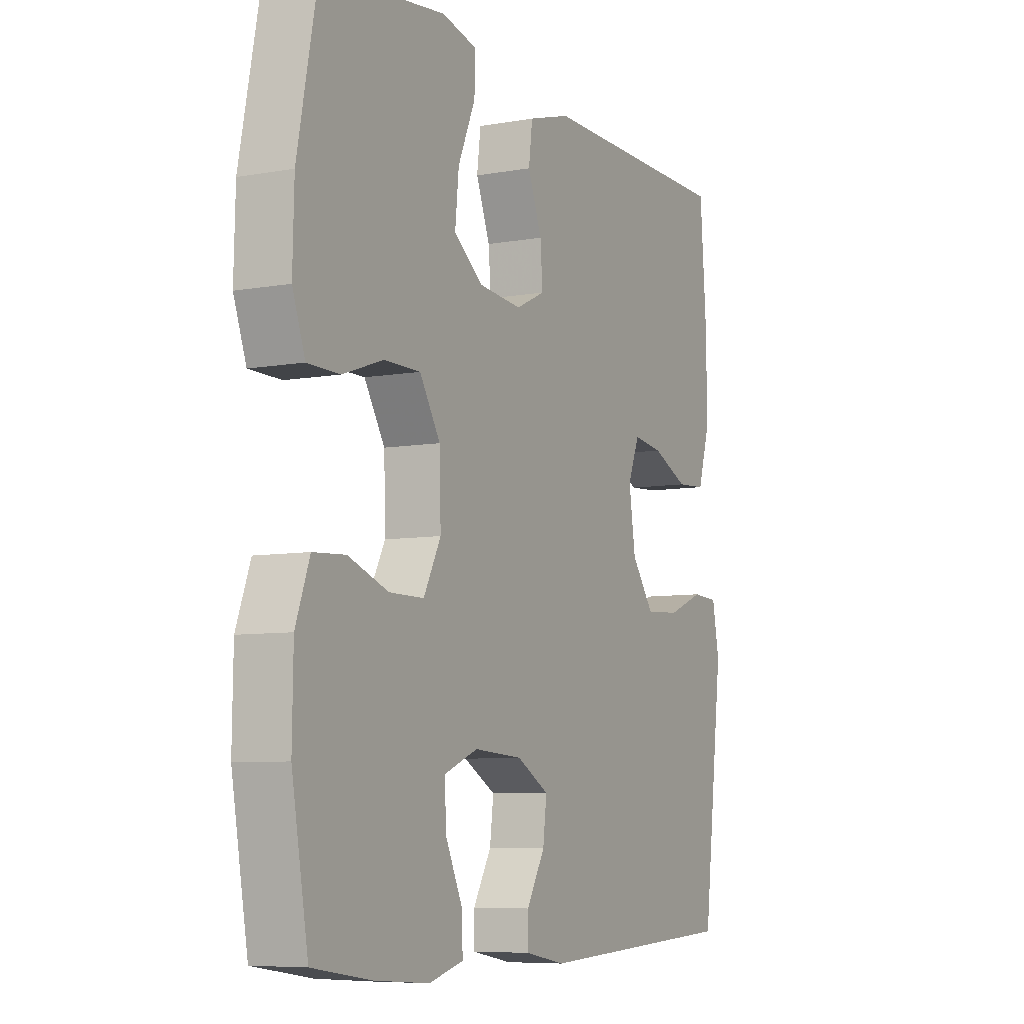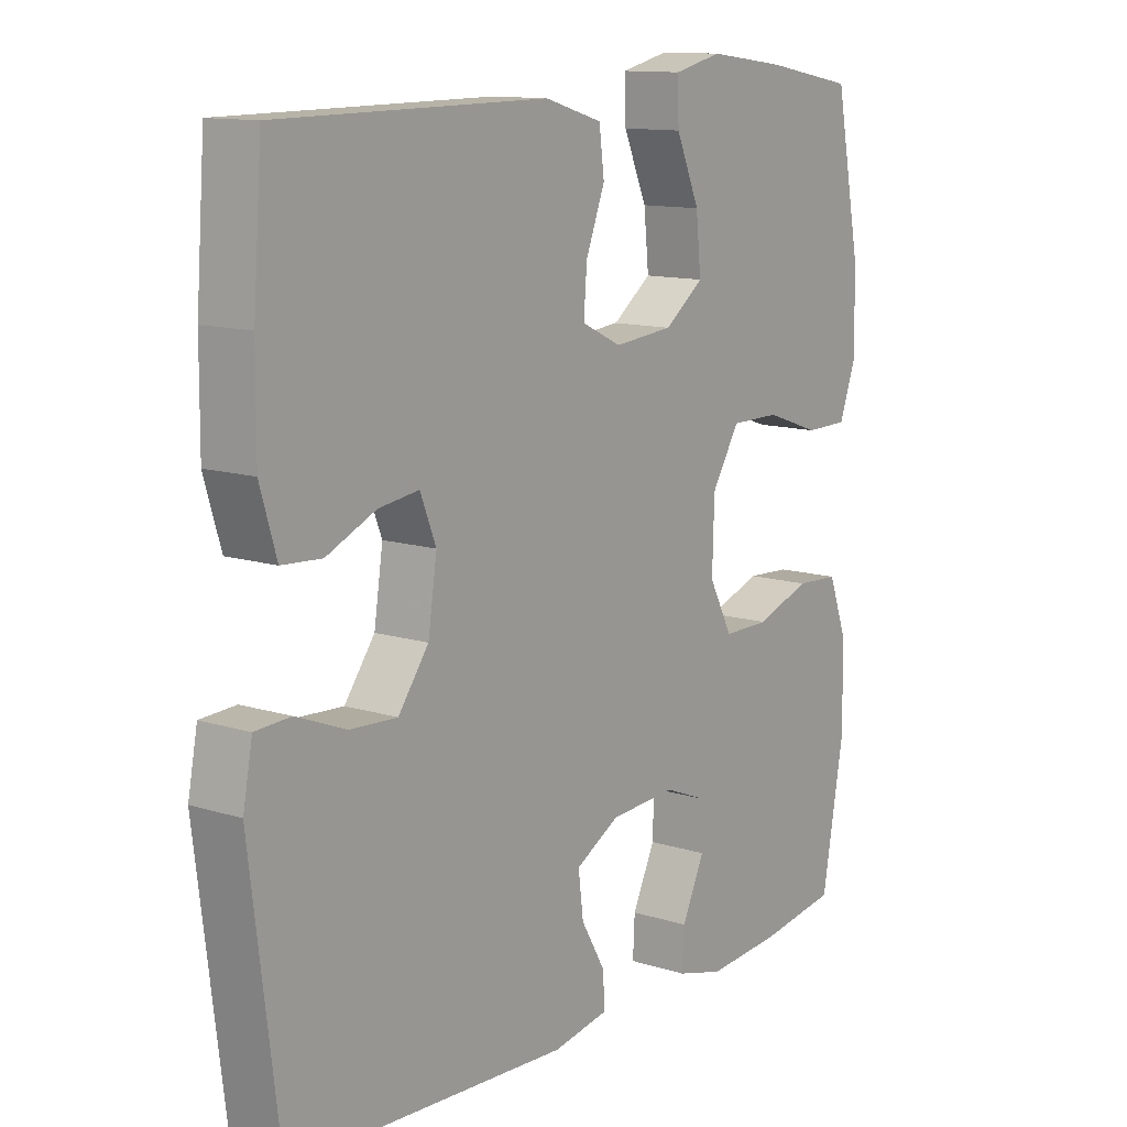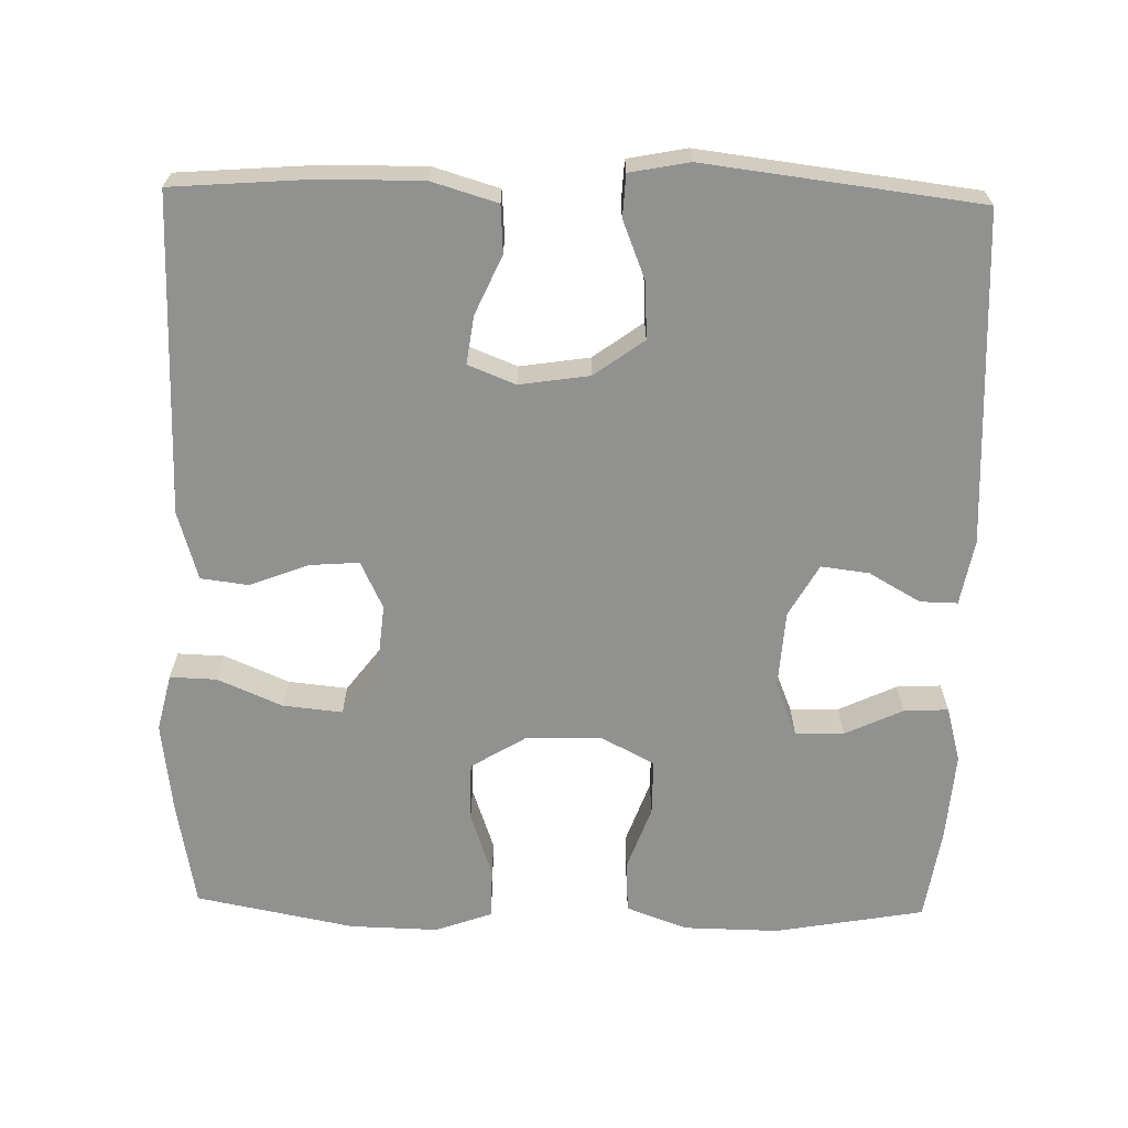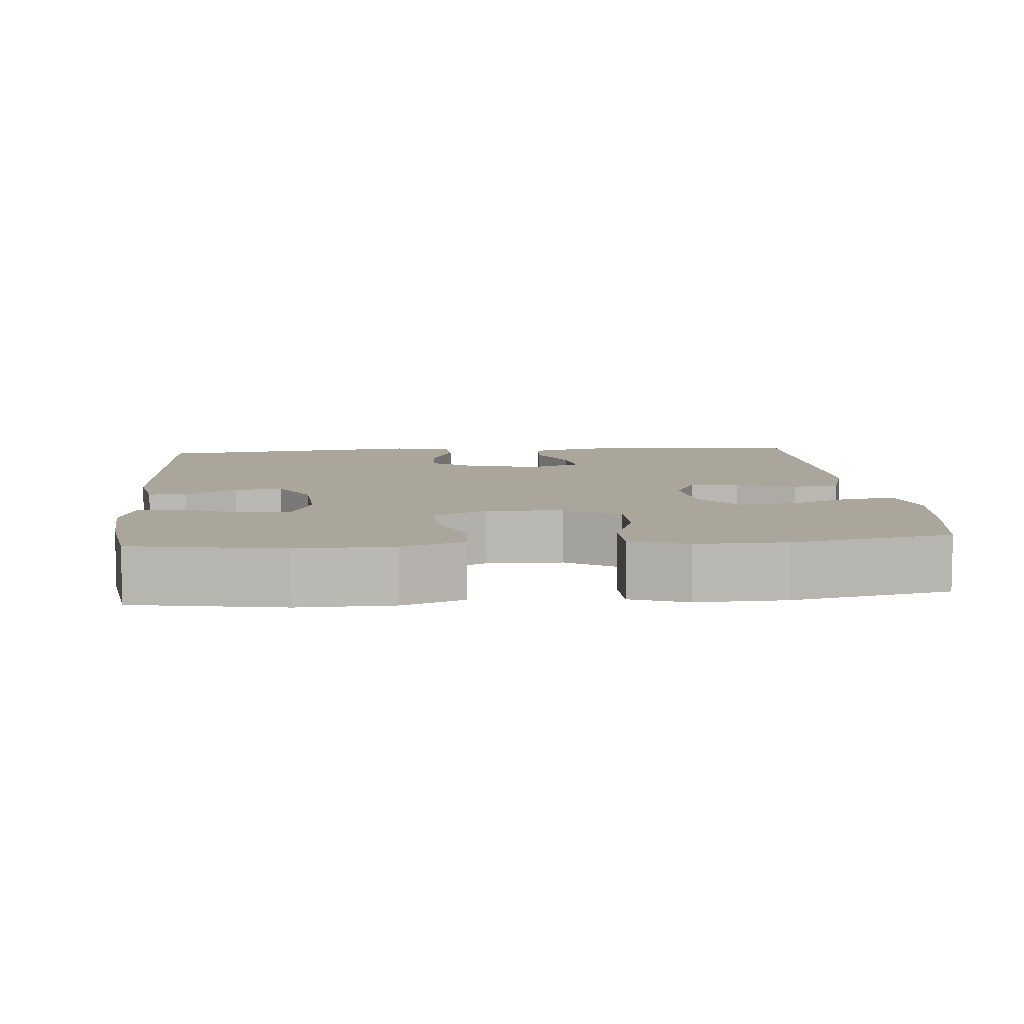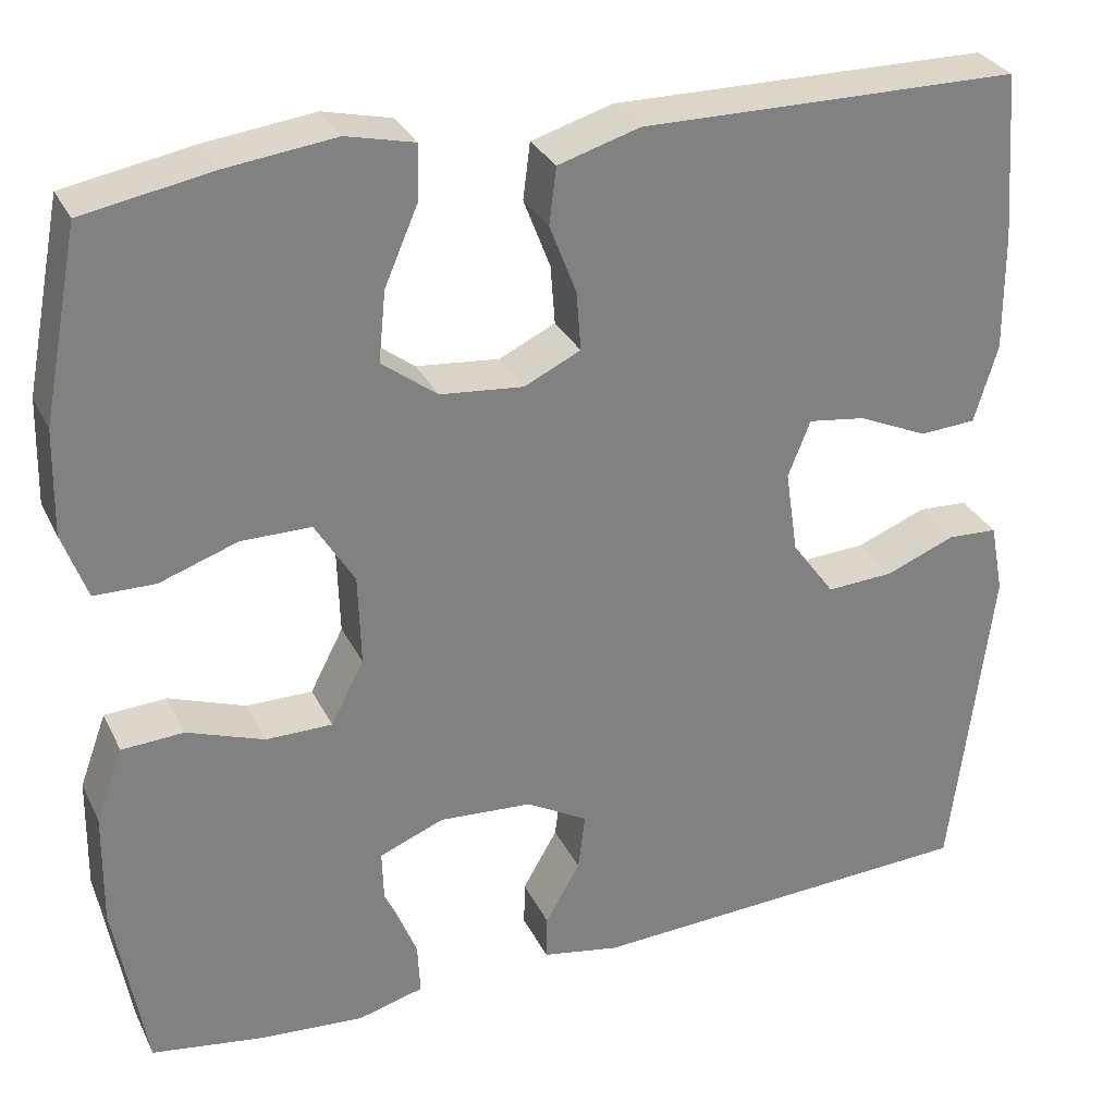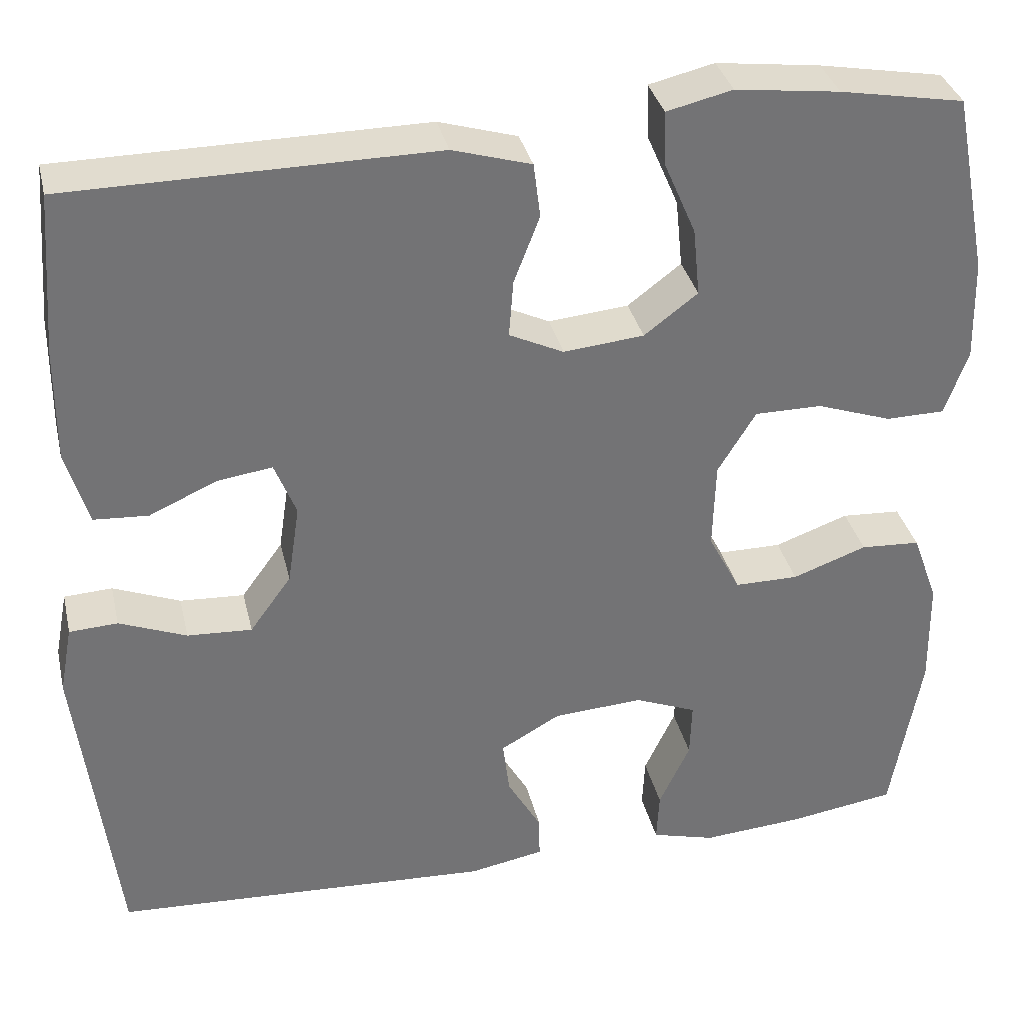
<metadata>
{"format":"obj","ext":"obj","renderer":"f3d","projection":"perspective","resolution":1024,"background":"white","views":[{"elev":-7.3,"azim":-62.7,"up":"+Z"},{"elev":12.2,"azim":126.5,"up":"+Z"},{"elev":-66.0,"azim":88.7,"up":"+Y"},{"elev":7.9,"azim":-95.2,"up":"+Y"},{"elev":30.3,"azim":-22.4,"up":"+Z"},{"elev":34.4,"azim":167.1,"up":"+Z"}]}
</metadata>
<code>
v 0.5 0.07 -0.5
v 0.059 0.07 -0.522
v -0.028 0.07 -0.506
v -0.027 0.07 -0.456
v 0.012 0.07 -0.388
v 0.02 0.07 -0.324
v -0.049 0.07 -0.285
v -0.153 0.07 -0.278
v -0.225 0.07 -0.307
v -0.223 0.07 -0.372
v -0.187 0.07 -0.449
v -0.184 0.07 -0.508
v -0.258 0.07 -0.528
v -0.376 0.07 -0.519
v -0.5 0.07 -0.5
v -0.535 0.07 -0.301
v -0.533 0.07 -0.175
v -0.503 0.07 -0.093
v -0.434 0.07 -0.089
v -0.348 0.07 -0.12
v -0.274 0.07 -0.12
v -0.237 0.07 -0.049
v -0.24 0.07 0.053
v -0.284 0.07 0.125
v -0.362 0.07 0.125
v -0.449 0.07 0.095
v -0.517 0.07 0.096
v -0.544 0.07 0.171
v -0.541 0.07 0.289
v -0.5 0.07 0.5
v -0.356 0.07 0.526
v -0.235 0.07 0.541
v -0.159 0.07 0.523
v -0.161 0.07 0.461
v -0.198 0.07 0.375
v -0.206 0.07 0.296
v -0.144 0.07 0.249
v -0.051 0.07 0.24
v 0.012 0.07 0.27
v 0.007 0.07 0.336
v -0.023 0.07 0.414
v -0.015 0.07 0.477
v 0.076 0.07 0.504
v 0.5 0.07 0.5
v 0.514 0.07 0.314
v 0.515 0.07 0.181
v 0.489 0.07 0.094
v 0.426 0.07 0.09
v 0.348 0.07 0.125
v 0.284 0.07 0.134
v 0.259 0.07 0.071
v 0.273 0.07 -0.022
v 0.321 0.07 -0.088
v 0.396 0.07 -0.084
v 0.474 0.07 -0.053
v 0.53 0.07 -0.056
v 0.545 0.07 -0.135
v 0.5 0 -0.5
v 0.059 0 -0.522
v -0.028 0 -0.506
v -0.027 0 -0.456
v 0.012 0 -0.388
v 0.02 0 -0.324
v -0.049 0 -0.285
v -0.153 0 -0.278
v -0.225 0 -0.307
v -0.223 0 -0.372
v -0.187 0 -0.449
v -0.184 0 -0.508
v -0.258 0 -0.528
v -0.376 0 -0.519
v -0.5 0 -0.5
v -0.535 0 -0.301
v -0.533 0 -0.175
v -0.503 0 -0.093
v -0.434 0 -0.089
v -0.348 0 -0.12
v -0.274 0 -0.12
v -0.237 0 -0.049
v -0.24 0 0.053
v -0.284 0 0.125
v -0.362 0 0.125
v -0.449 0 0.095
v -0.517 0 0.096
v -0.544 0 0.171
v -0.541 0 0.289
v -0.5 0 0.5
v -0.356 0 0.526
v -0.235 0 0.541
v -0.159 0 0.523
v -0.161 0 0.461
v -0.198 0 0.375
v -0.206 0 0.296
v -0.144 0 0.249
v -0.051 0 0.24
v 0.012 0 0.27
v 0.007 0 0.336
v -0.023 0 0.414
v -0.015 0 0.477
v 0.076 0 0.504
v 0.5 0 0.5
v 0.514 0 0.314
v 0.515 0 0.181
v 0.489 0 0.094
v 0.426 0 0.09
v 0.348 0 0.125
v 0.284 0 0.134
v 0.259 0 0.071
v 0.273 0 -0.022
v 0.321 0 -0.088
v 0.396 0 -0.084
v 0.474 0 -0.053
v 0.53 0 -0.056
v 0.545 0 -0.135
f 54 55 56 57
f 53 54 57 1
f 52 53 1 2
f 51 52 2 3
f 50 51 3
f 46 47 48 49
f 46 49 50
f 45 46 50
f 44 45 50
f 43 44 50
f 40 41 42 43
f 39 40 43 50
f 38 39 50
f 37 38 50
f 32 33 34 35
f 32 35 36
f 31 32 36
f 30 31 36
f 29 30 36 37
f 25 26 27 28
f 24 25 28 29
f 17 18 19 20
f 17 20 21
f 16 17 21
f 15 16 21
f 14 15 21
f 13 14 21 22
f 10 11 12 13
f 9 10 13 22
f 3 4 5
f 50 3 5
f 50 5 6
f 24 29 37 50
f 23 24 50 6
f 8 9 22 23
f 7 8 23
f 6 7 23
f 114 113 112 111
f 58 114 111 110
f 59 58 110 109
f 60 59 109 108
f 60 108 107
f 106 105 104 103
f 107 106 103
f 107 103 102
f 107 102 101
f 107 101 100
f 100 99 98 97
f 107 100 97 96
f 107 96 95
f 107 95 94
f 92 91 90 89
f 93 92 89
f 93 89 88
f 93 88 87
f 94 93 87 86
f 85 84 83 82
f 86 85 82 81
f 77 76 75 74
f 78 77 74
f 78 74 73
f 78 73 72
f 78 72 71
f 79 78 71 70
f 70 69 68 67
f 79 70 67 66
f 62 61 60
f 62 60 107
f 63 62 107
f 107 94 86 81
f 63 107 81 80
f 80 79 66 65
f 80 65 64
f 80 64 63
f 1 58 59 2
f 2 59 60 3
f 3 60 61 4
f 4 61 62 5
f 5 62 63 6
f 6 63 64 7
f 7 64 65 8
f 8 65 66 9
f 9 66 67 10
f 10 67 68 11
f 11 68 69 12
f 12 69 70 13
f 13 70 71 14
f 14 71 72 15
f 15 72 73 16
f 16 73 74 17
f 17 74 75 18
f 18 75 76 19
f 19 76 77 20
f 20 77 78 21
f 21 78 79 22
f 22 79 80 23
f 23 80 81 24
f 24 81 82 25
f 25 82 83 26
f 26 83 84 27
f 27 84 85 28
f 28 85 86 29
f 29 86 87 30
f 30 87 88 31
f 31 88 89 32
f 32 89 90 33
f 33 90 91 34
f 34 91 92 35
f 35 92 93 36
f 36 93 94 37
f 37 94 95 38
f 38 95 96 39
f 39 96 97 40
f 40 97 98 41
f 41 98 99 42
f 42 99 100 43
f 43 100 101 44
f 44 101 102 45
f 45 102 103 46
f 46 103 104 47
f 47 104 105 48
f 48 105 106 49
f 49 106 107 50
f 50 107 108 51
f 51 108 109 52
f 52 109 110 53
f 53 110 111 54
f 54 111 112 55
f 55 112 113 56
f 56 113 114 57
f 57 114 58 1

</code>
